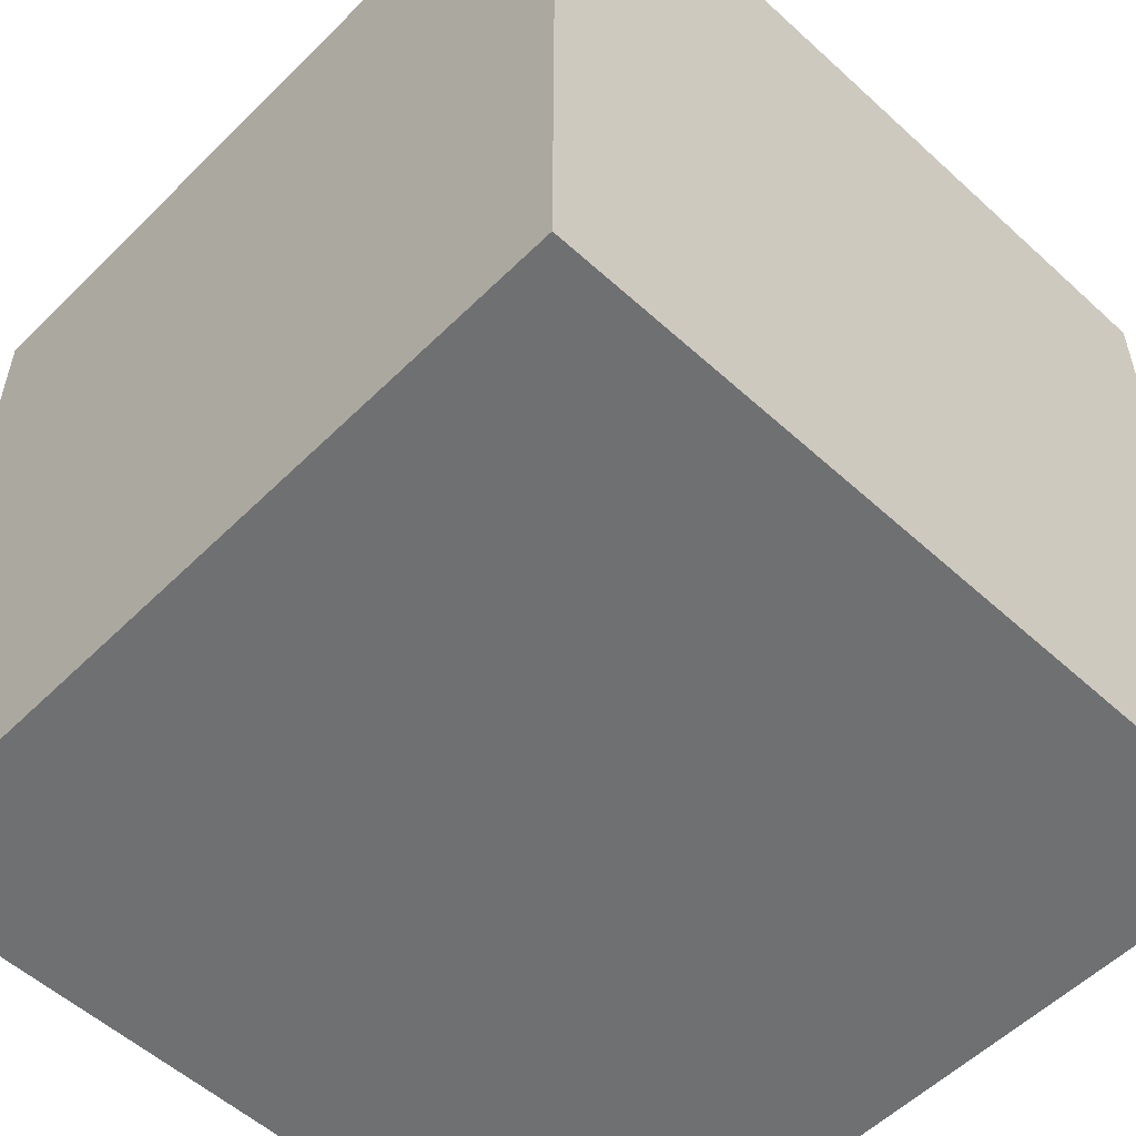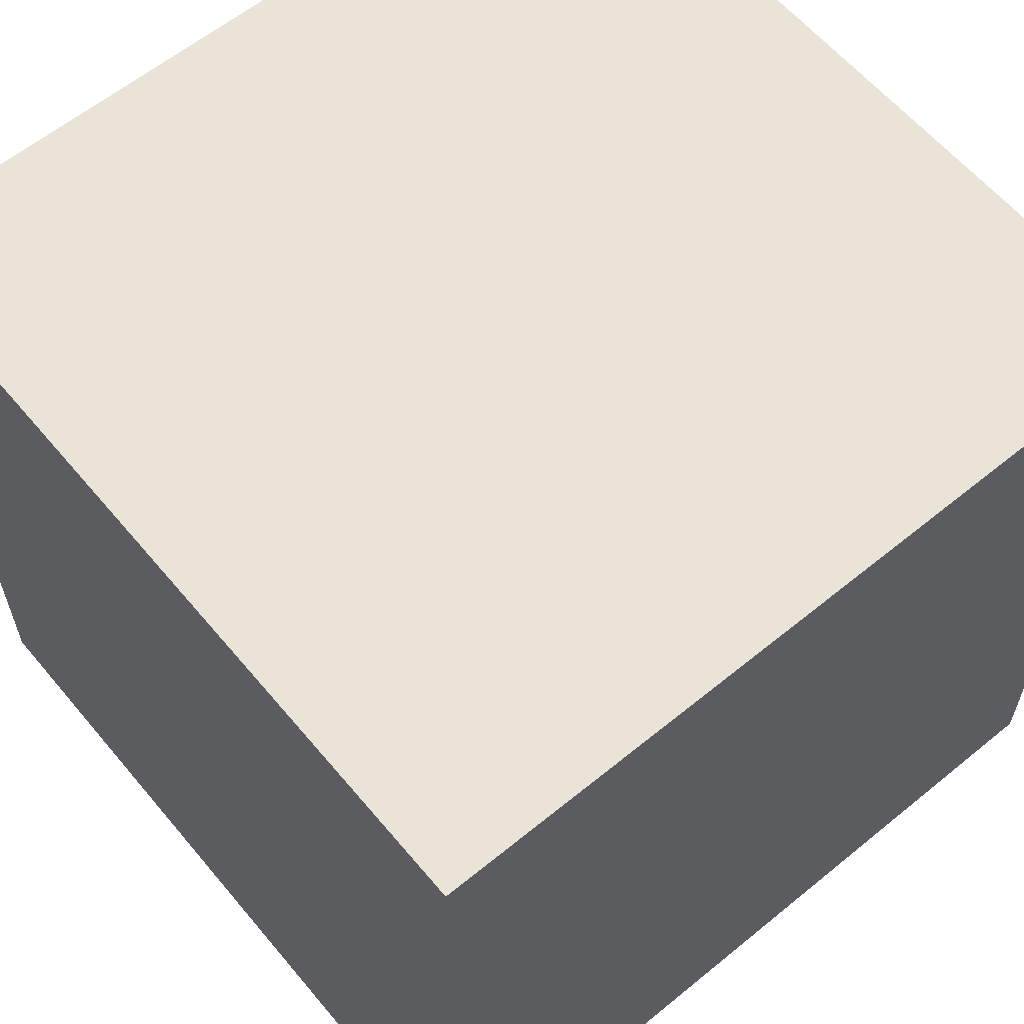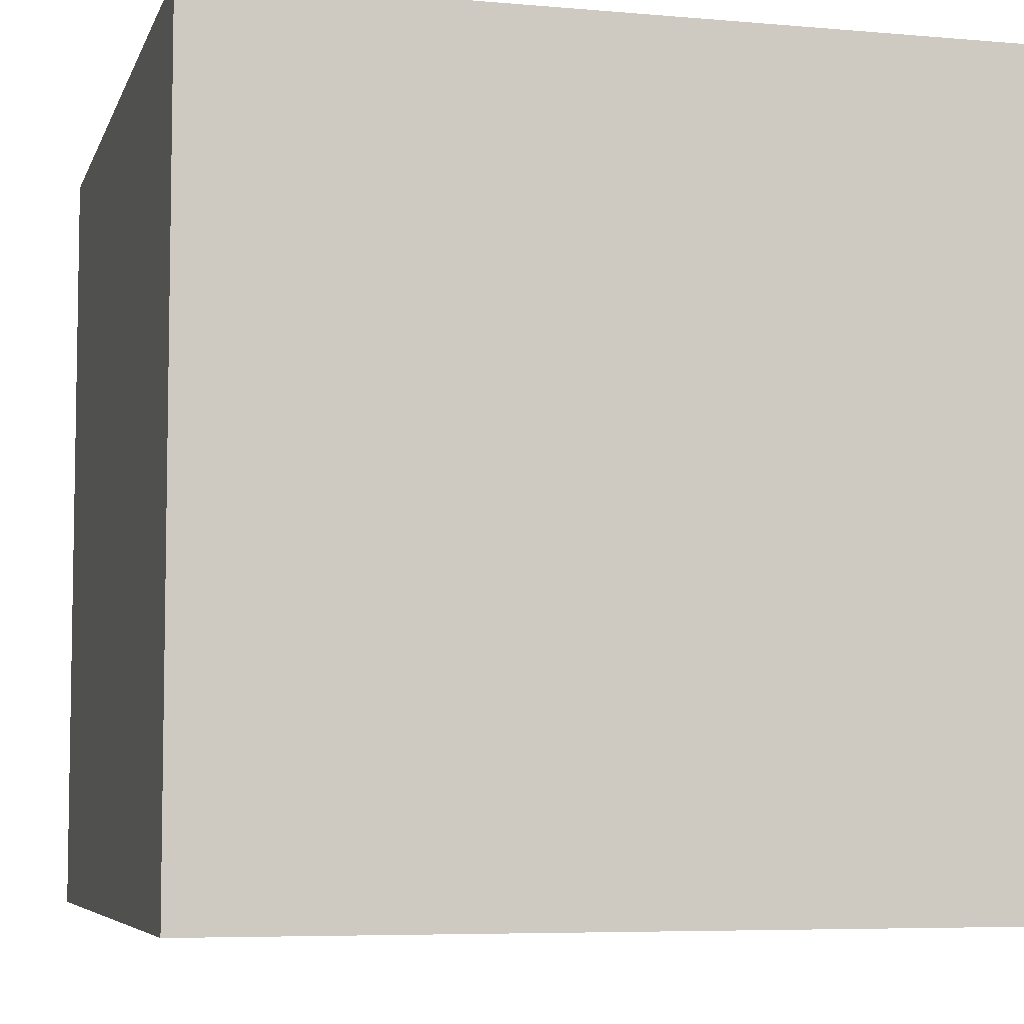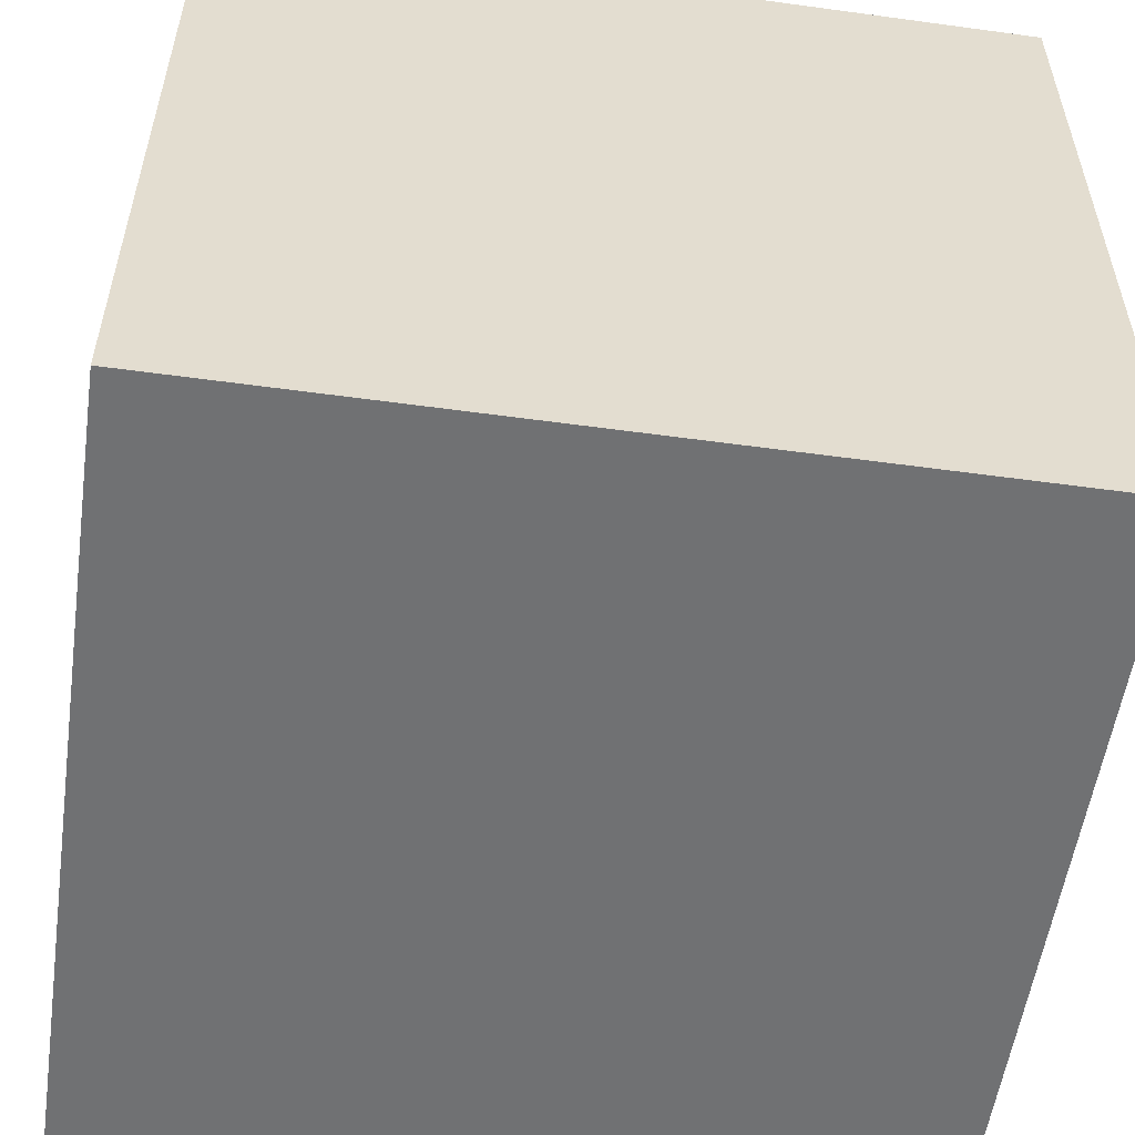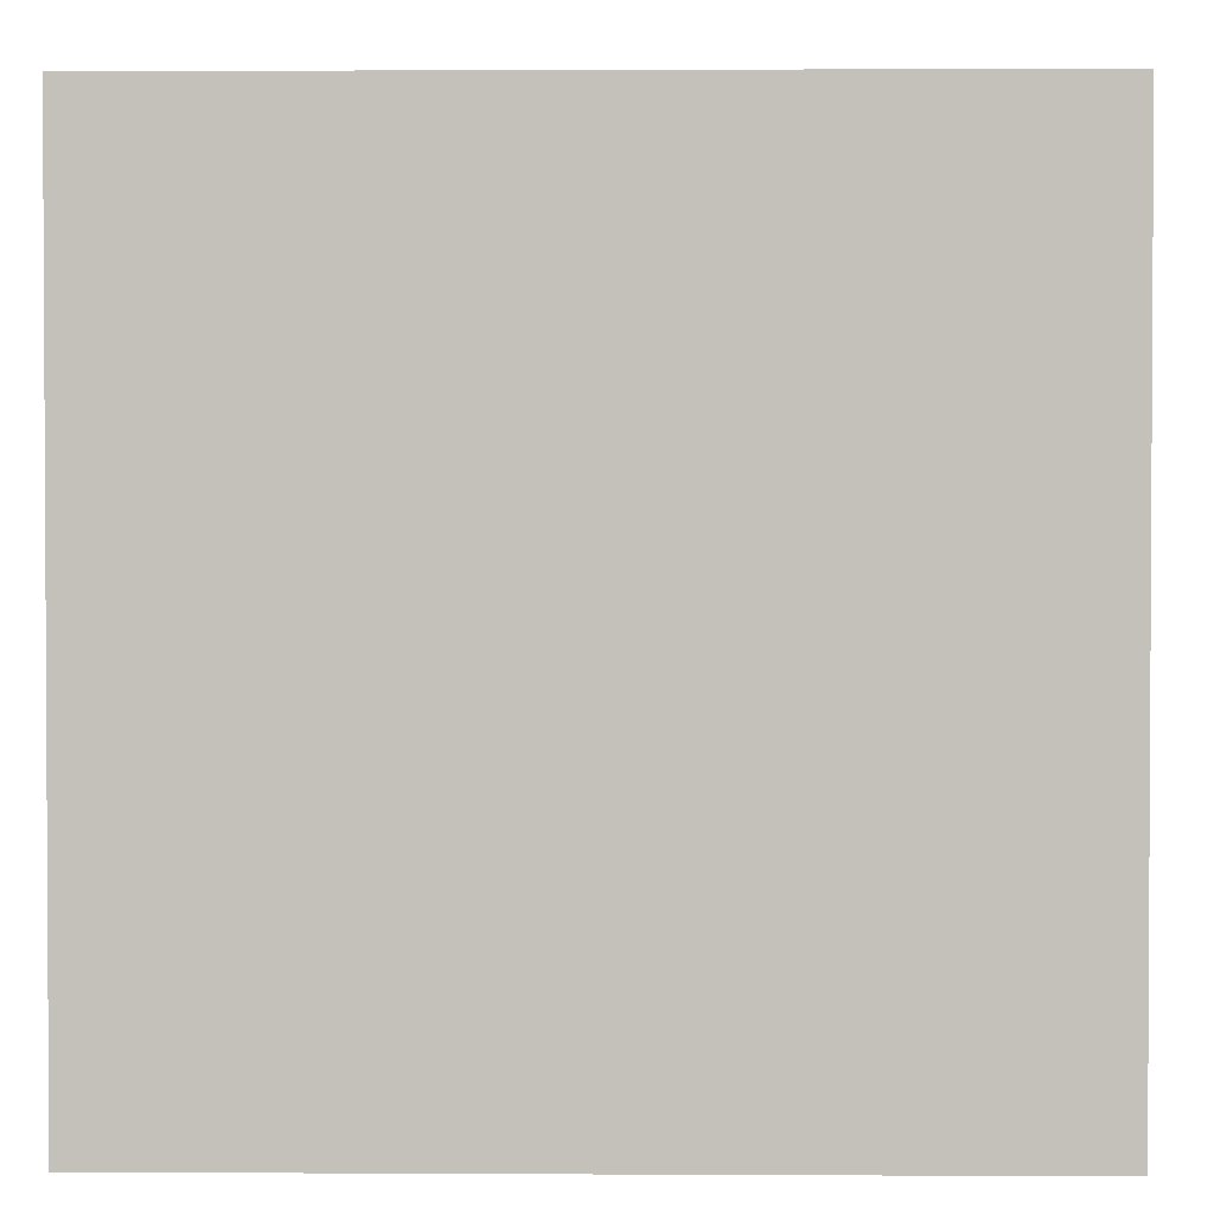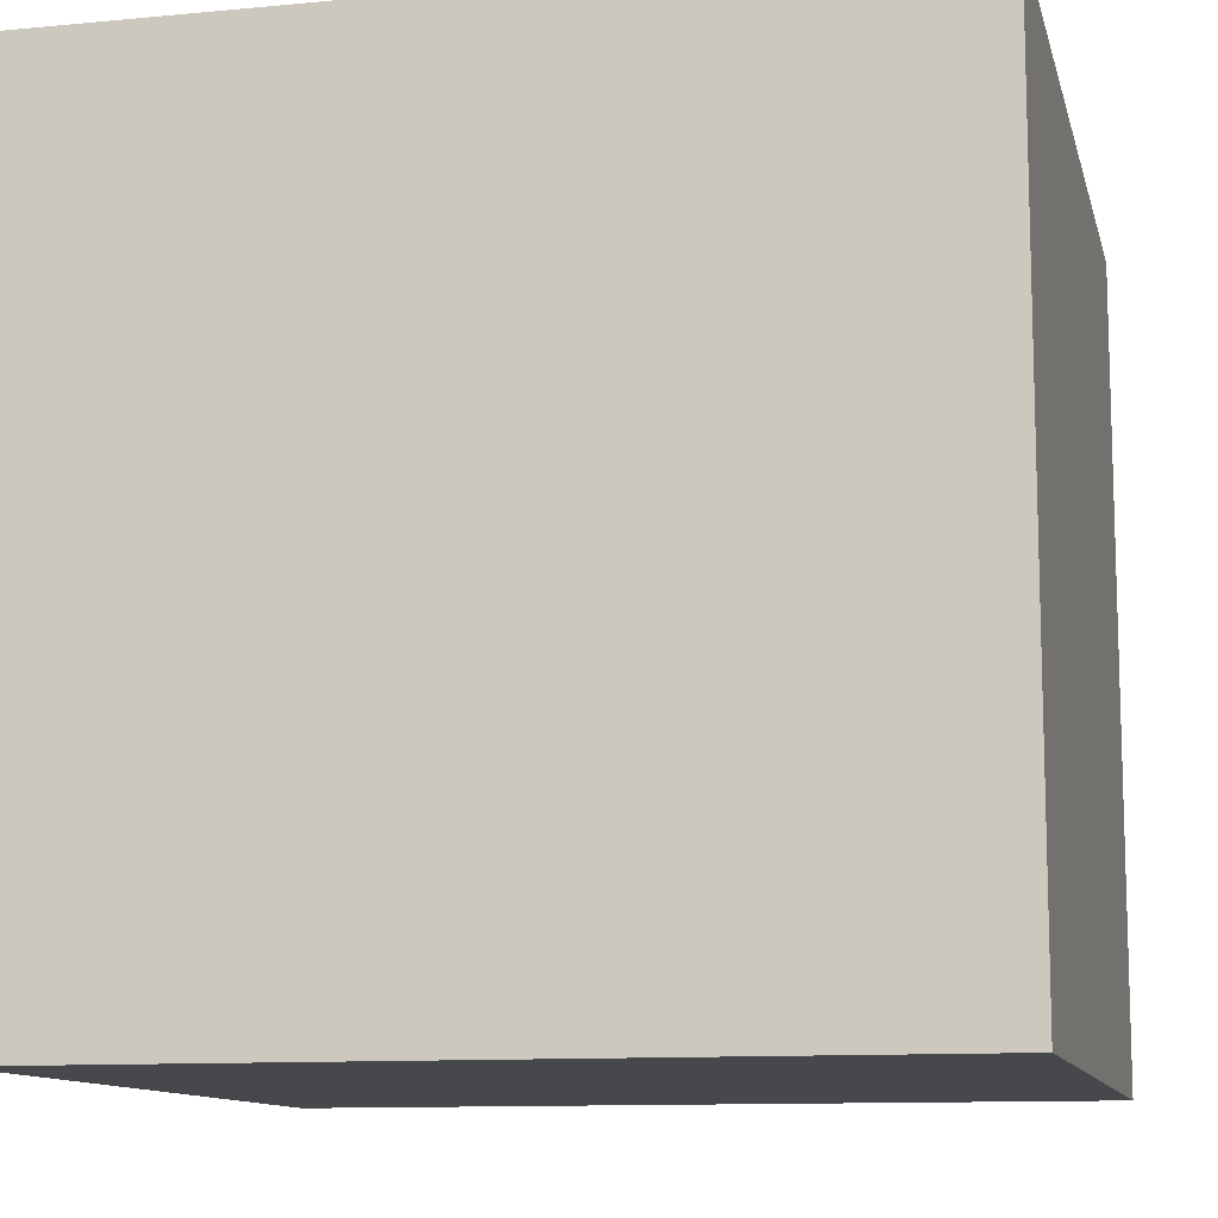
<metadata>
{"format":"obj","ext":"obj","renderer":"f3d","projection":"perspective","resolution":1024,"background":"white","views":[{"elev":-54.8,"azim":136.1,"up":"+Z"},{"elev":60.9,"azim":-129.8,"up":"+Y"},{"elev":-6.2,"azim":75.2,"up":"+Y"},{"elev":-55.2,"azim":81.8,"up":"+Z"},{"elev":1.9,"azim":1.1,"up":"+Y"},{"elev":-11.2,"azim":103.1,"up":"+Y"}]}
</metadata>
<code>
o Cube
v 1 2 1
v 1 2 -1
v -1 2 -1
v -1 2 1
v 1 0 1
v 1 0 -1
v -1 0 -1
v -1 0 1
f 8 5 6 7
f 4 8 7 3
f 1 4 3 2
f 2 6 5 1
f 3 7 6 2
f 1 5 8 4

</code>
